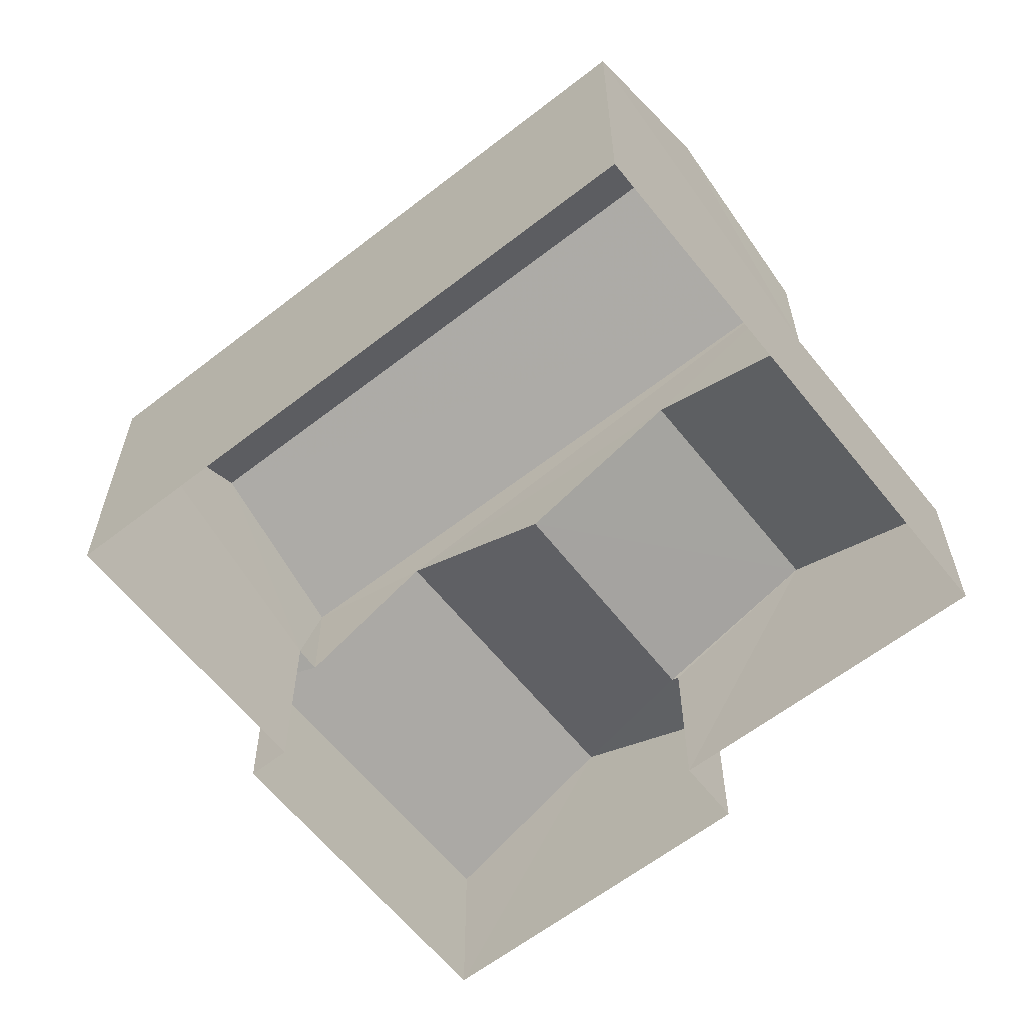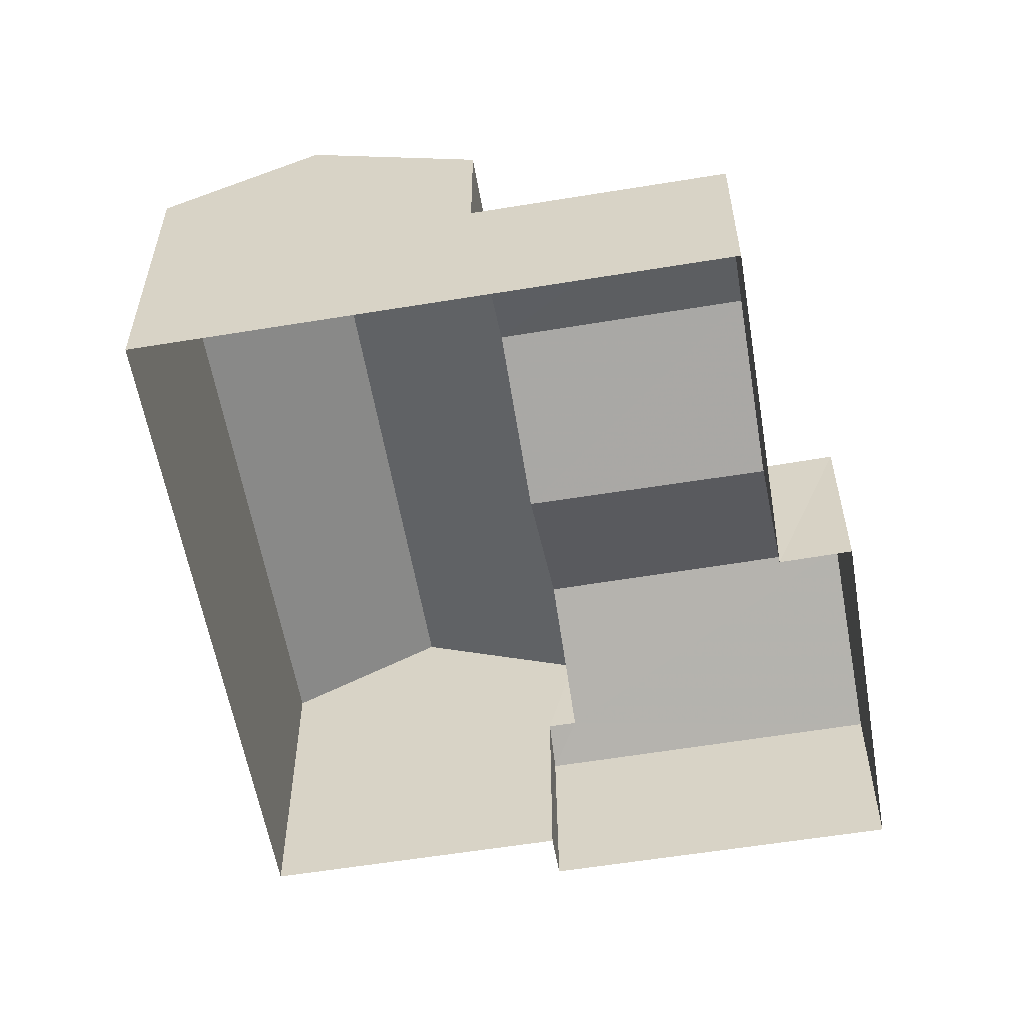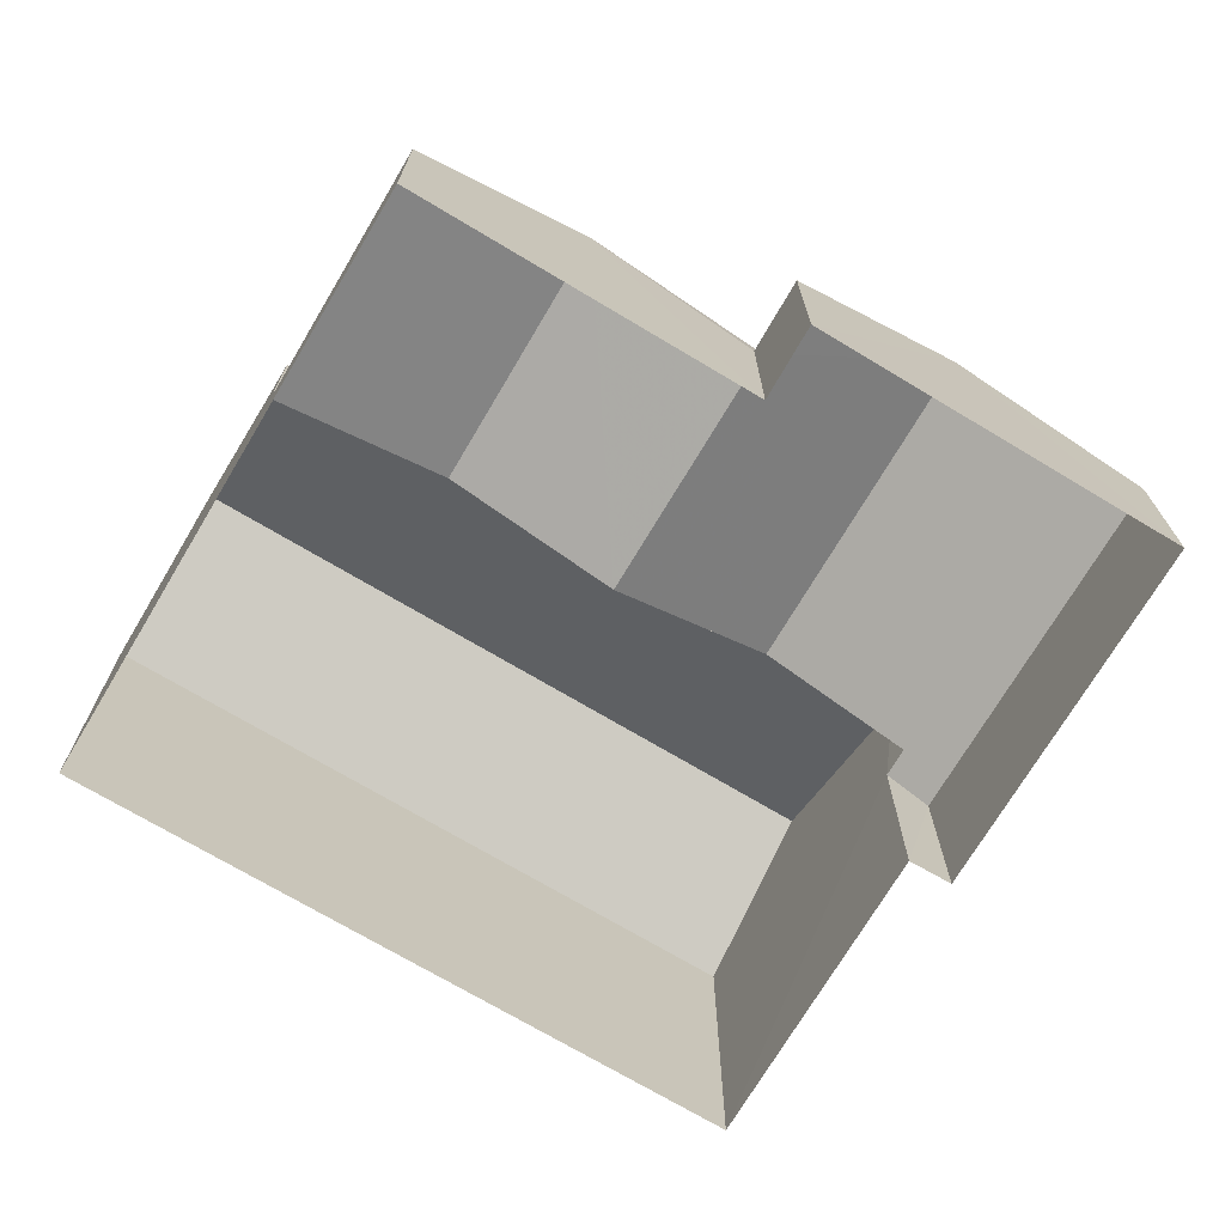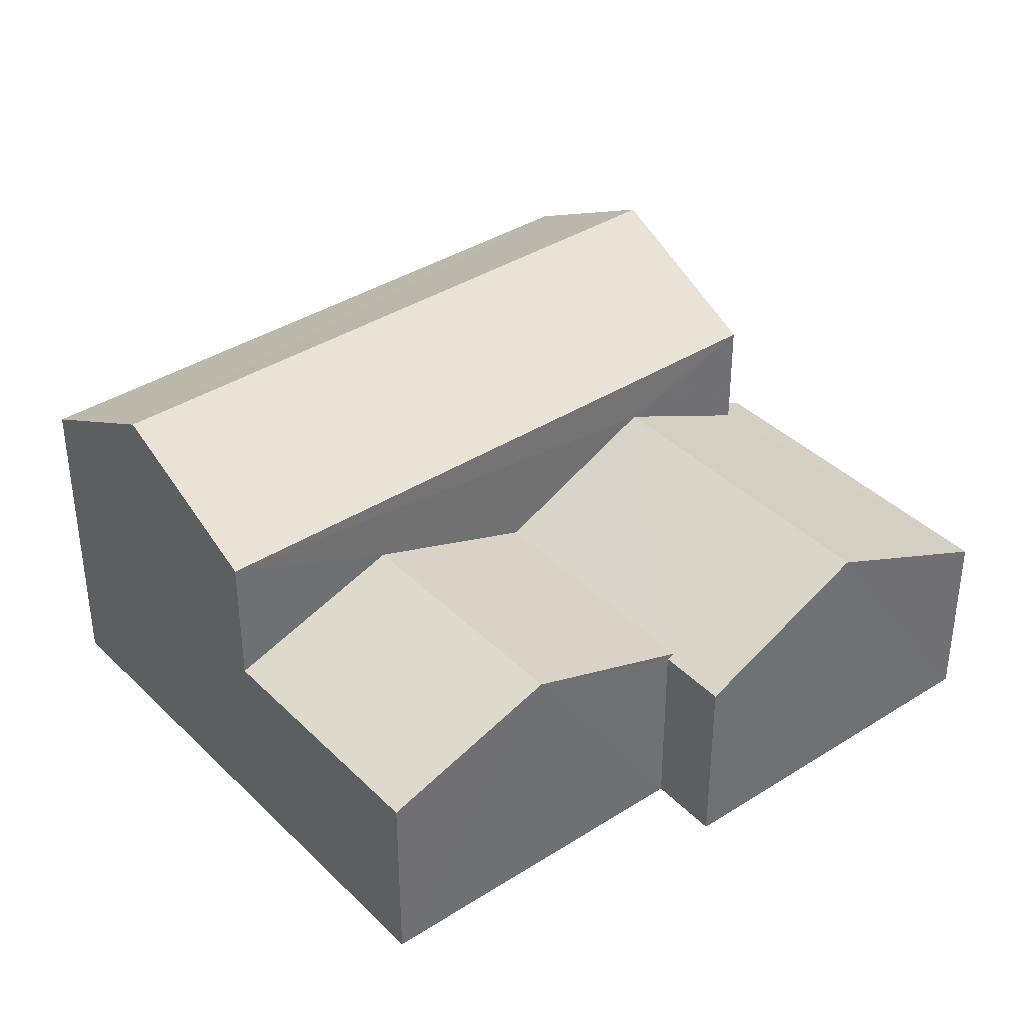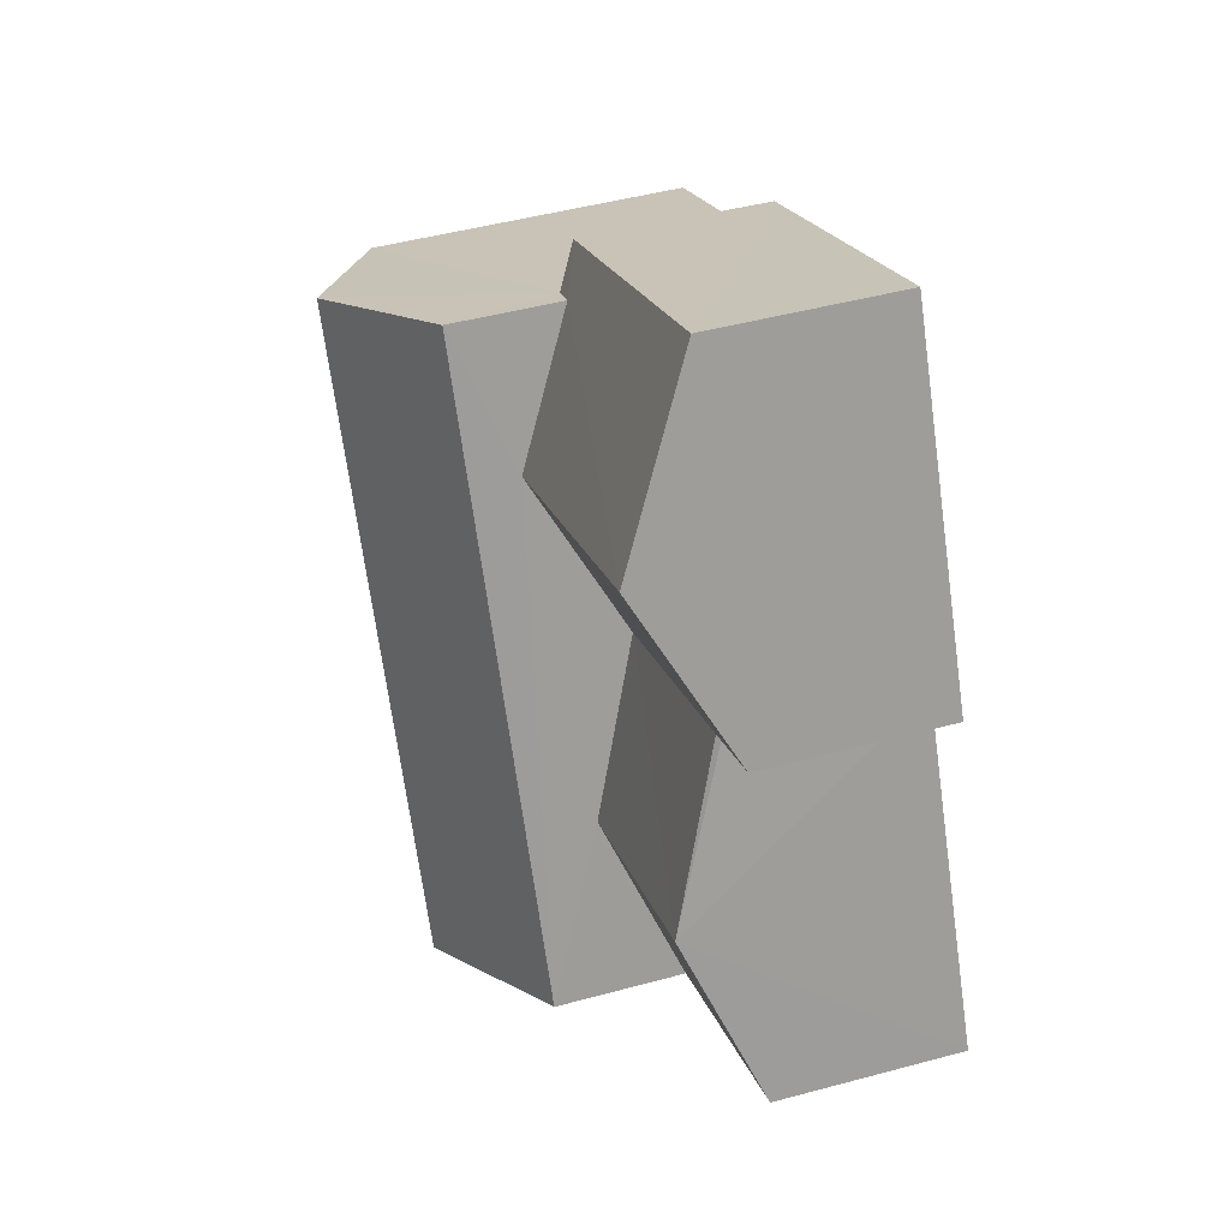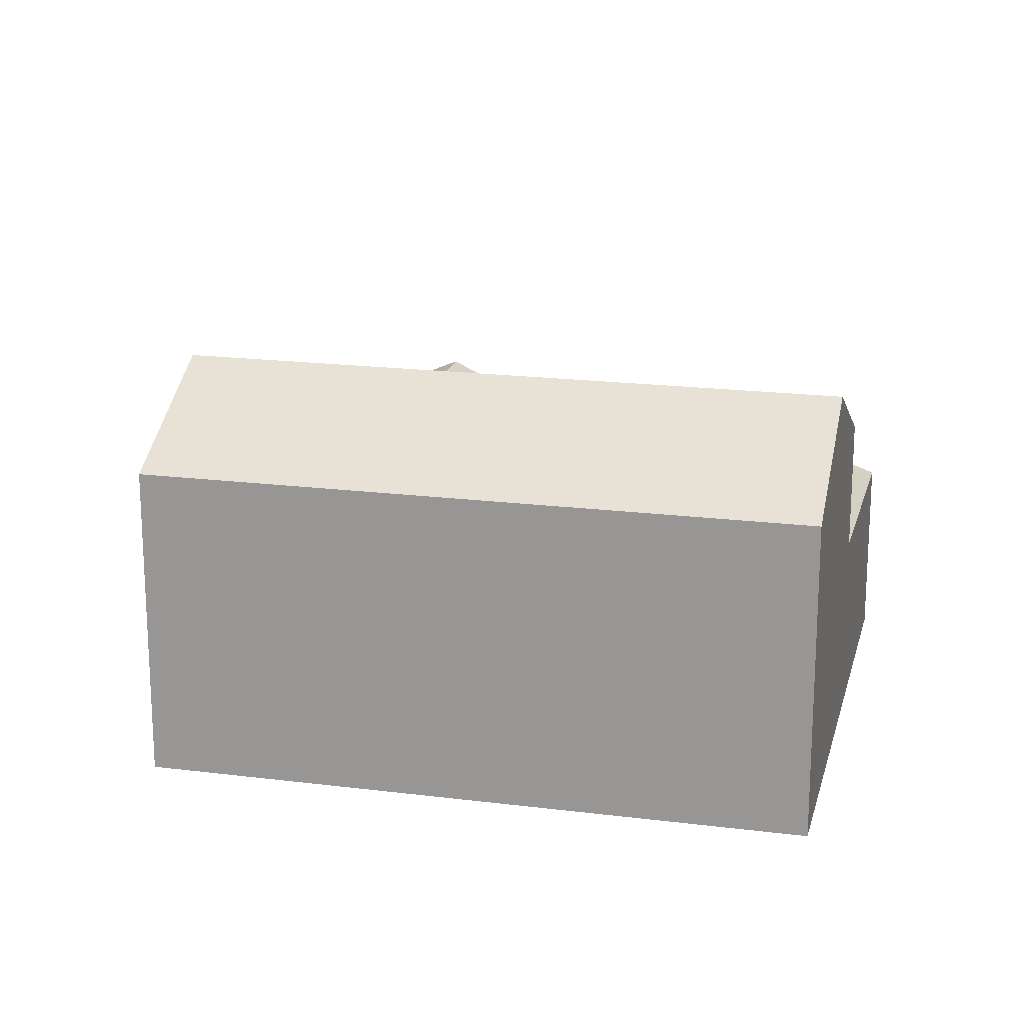
<metadata>
{"format":"obj","ext":"obj","renderer":"f3d","projection":"perspective","resolution":1024,"background":"white","views":[{"elev":-61.8,"azim":-24.5,"up":"+Z"},{"elev":-57.5,"azim":36.9,"up":"+Z"},{"elev":-71.9,"azim":86.4,"up":"+Z"},{"elev":37.9,"azim":78.2,"up":"+Z"},{"elev":47.6,"azim":72.9,"up":"+Y"},{"elev":18.7,"azim":-49.3,"up":"+Z"}]}
</metadata>
<code>
v -3.111e+05 4.304e+04 3.55
v -3.111e+05 4.304e+04 3.55
v -3.111e+05 4.304e+04 3.554
v -3.111e+05 4.304e+04 3.55
v -3.111e+05 4.304e+04 3.549
v -3.111e+05 4.303e+04 3.547
v -3.111e+05 4.302e+04 3.54
v -3.111e+05 4.304e+04 3.546
v -3.111e+05 4.303e+04 7.871
v -3.111e+05 4.303e+04 6.772
v -3.111e+05 4.303e+04 7.874
v -3.111e+05 4.303e+04 6.769
v -3.111e+05 4.304e+04 6.776
v -3.111e+05 4.304e+04 6.776
v -3.111e+05 4.304e+04 6.844
v -3.111e+05 4.304e+04 8.228
v -3.111e+05 4.304e+04 8.224
v -3.111e+05 4.303e+04 6.841
v -3.111e+05 4.303e+04 9.055
v -3.111e+05 4.304e+04 9.061
v -3.111e+05 4.304e+04 10.47
v -3.111e+05 4.303e+04 10.46
v -3.111e+05 4.304e+04 9.057
v -3.111e+05 4.302e+04 9.051
v -3.111e+05 4.304e+04 7.109
v -3.111e+05 4.304e+04 6.78
v -3.111e+05 4.304e+04 6.776
v -3.111e+05 4.304e+04 7.109
f 1 2 3
f 4 3 5
f 2 6 7
f 8 5 7
f 3 2 5
f 5 2 7
f 9 10 11
f 9 12 10
f 13 14 15
f 14 16 15
f 15 17 18
f 15 16 17
f 18 11 15
f 18 9 11
f 19 20 21
f 22 19 21
f 23 24 22
f 21 23 22
f 17 16 25
f 16 26 25
f 25 27 28
f 25 26 27
f 5 8 28
f 20 25 28
f 21 20 28
f 28 8 23
f 21 28 23
f 23 8 7
f 24 23 7
f 2 1 14
f 13 2 14
f 26 3 4
f 27 26 4
f 14 1 16
f 1 3 16
f 3 26 16
f 5 27 4
f 5 28 27
f 6 11 10
f 2 11 6
f 11 13 15
f 2 13 11
f 22 24 12
f 19 22 12
f 24 7 12
f 12 7 6
f 12 6 10
f 12 9 19
f 19 17 20
f 20 17 25
f 9 18 17
f 9 17 19

</code>
